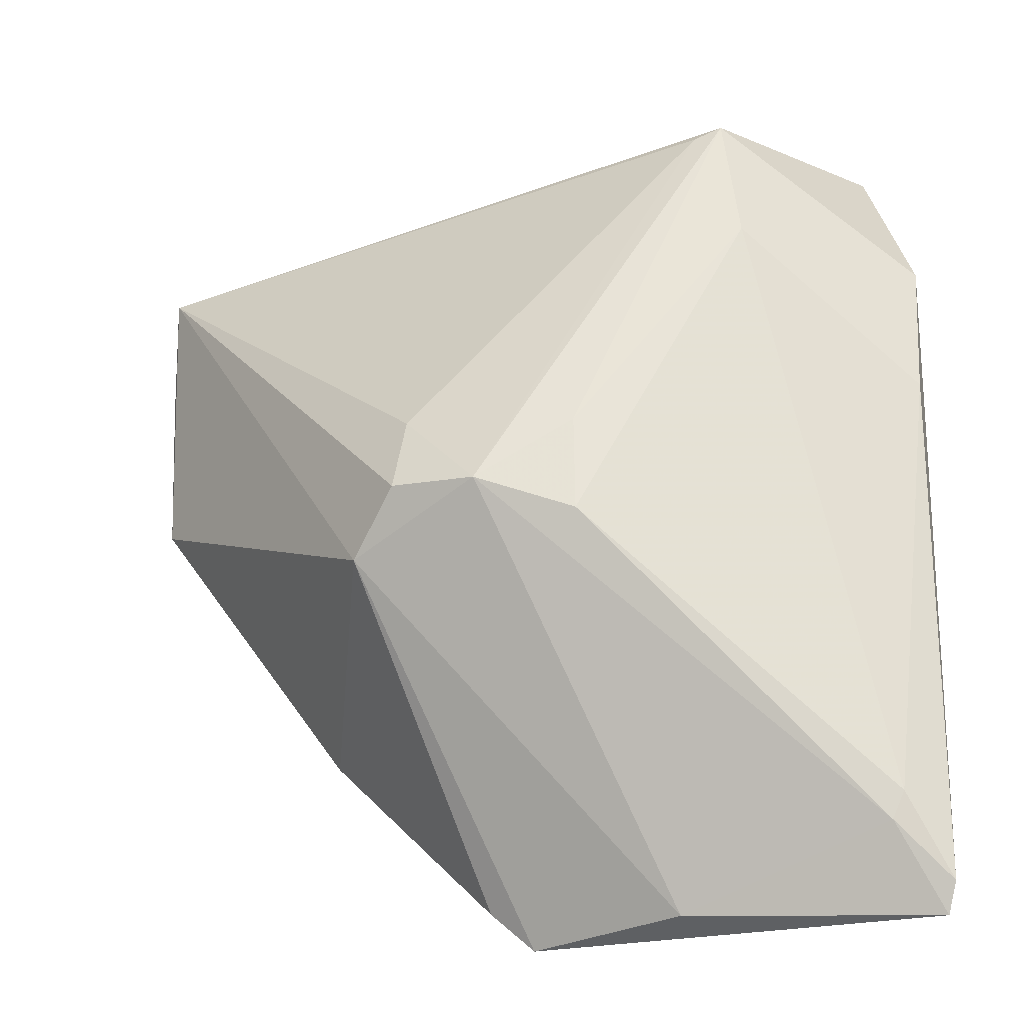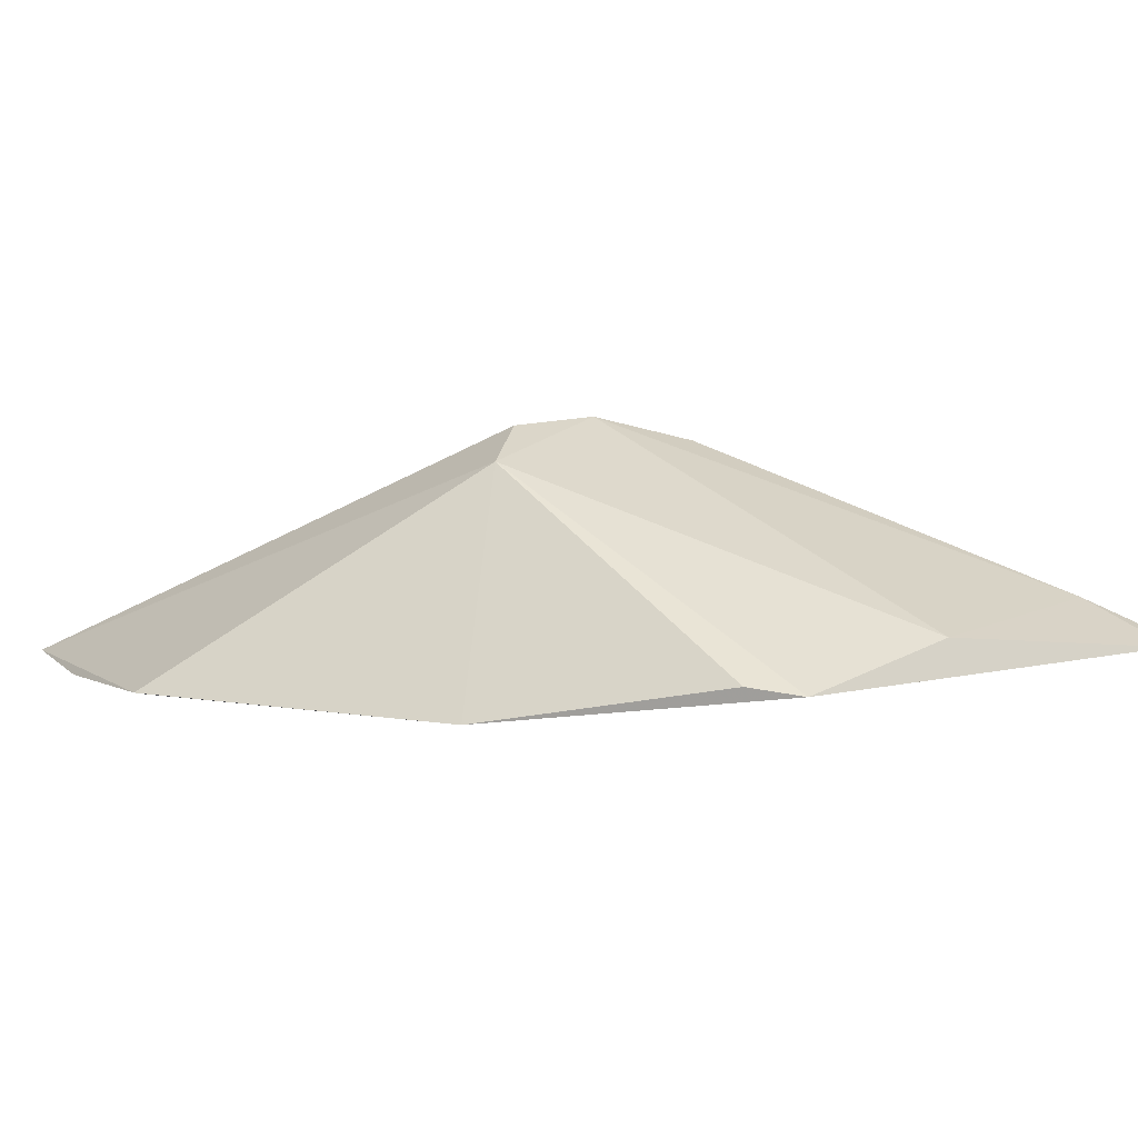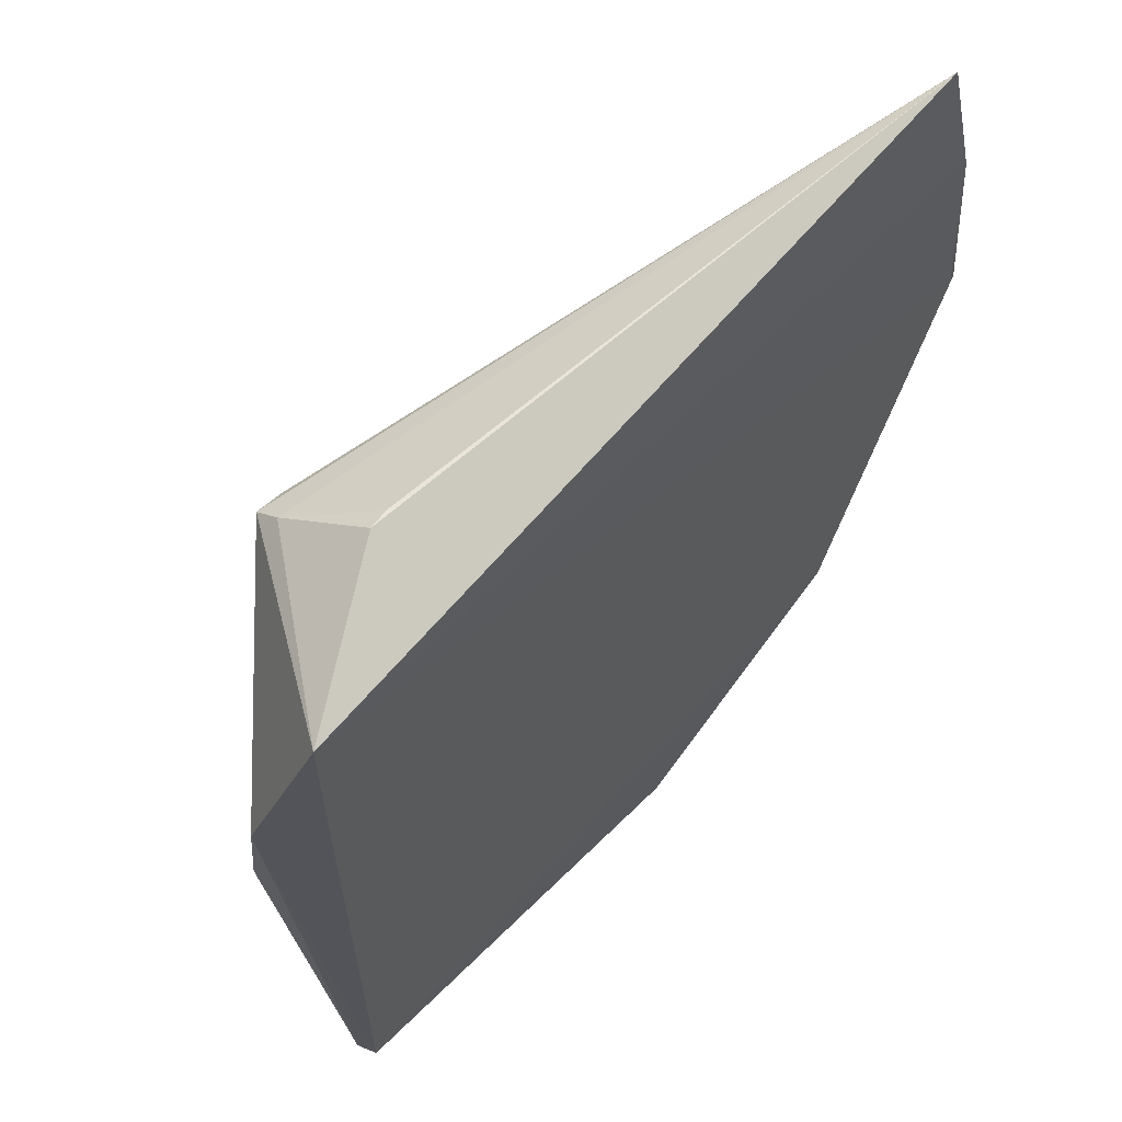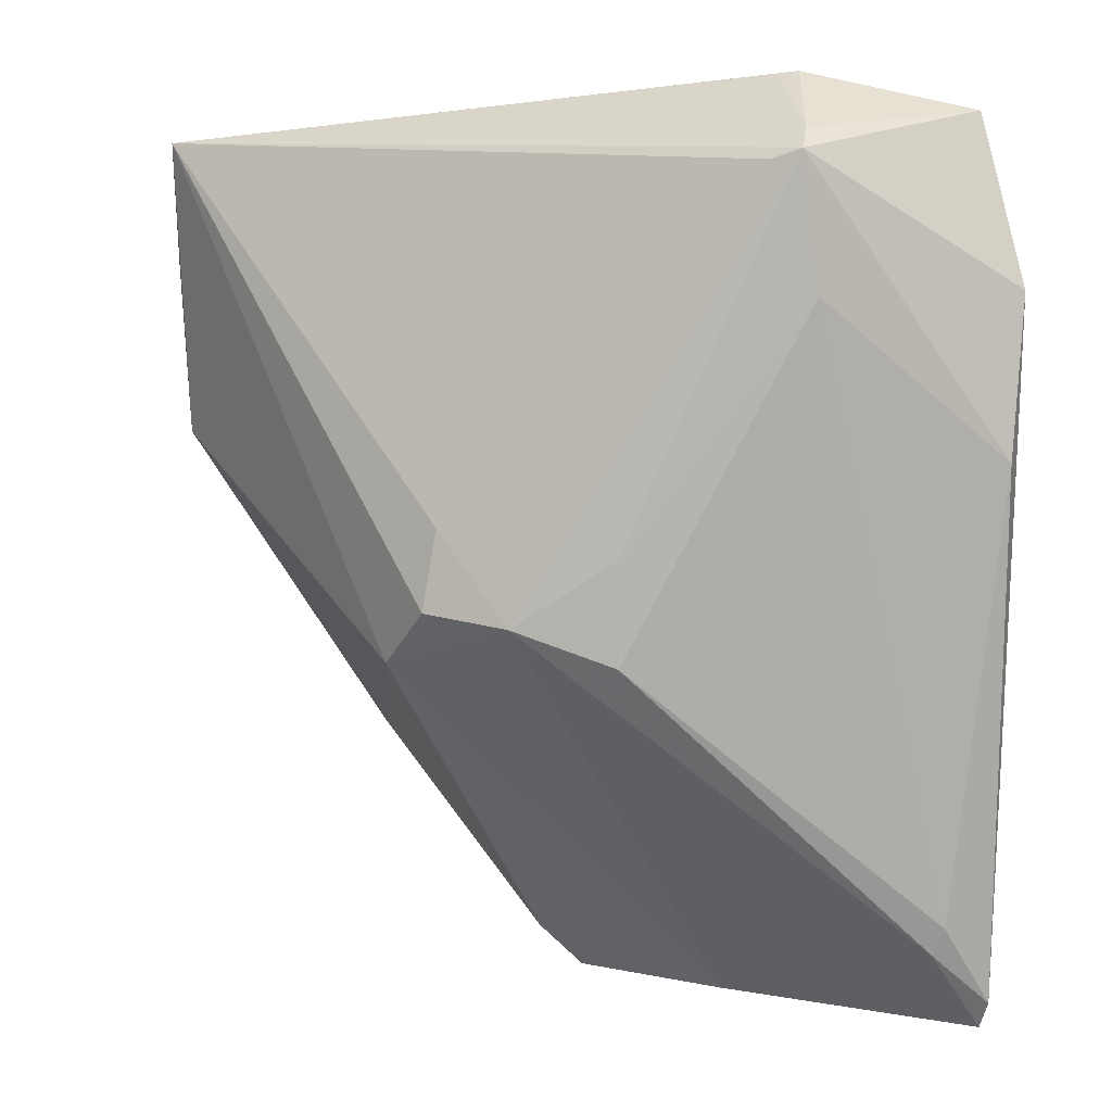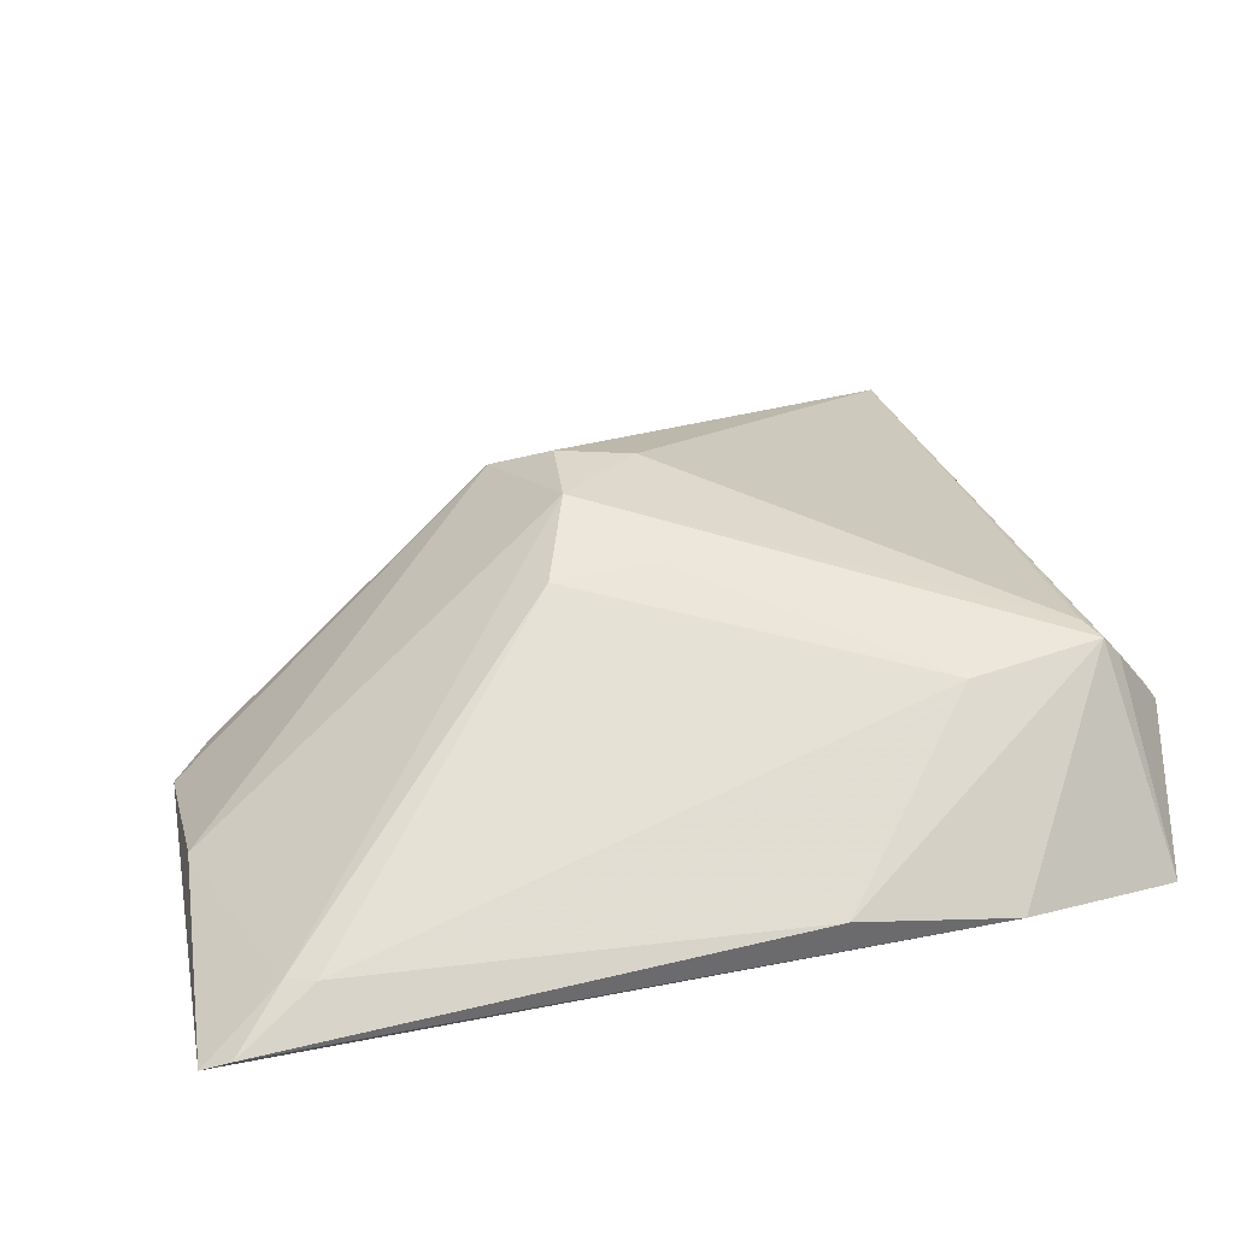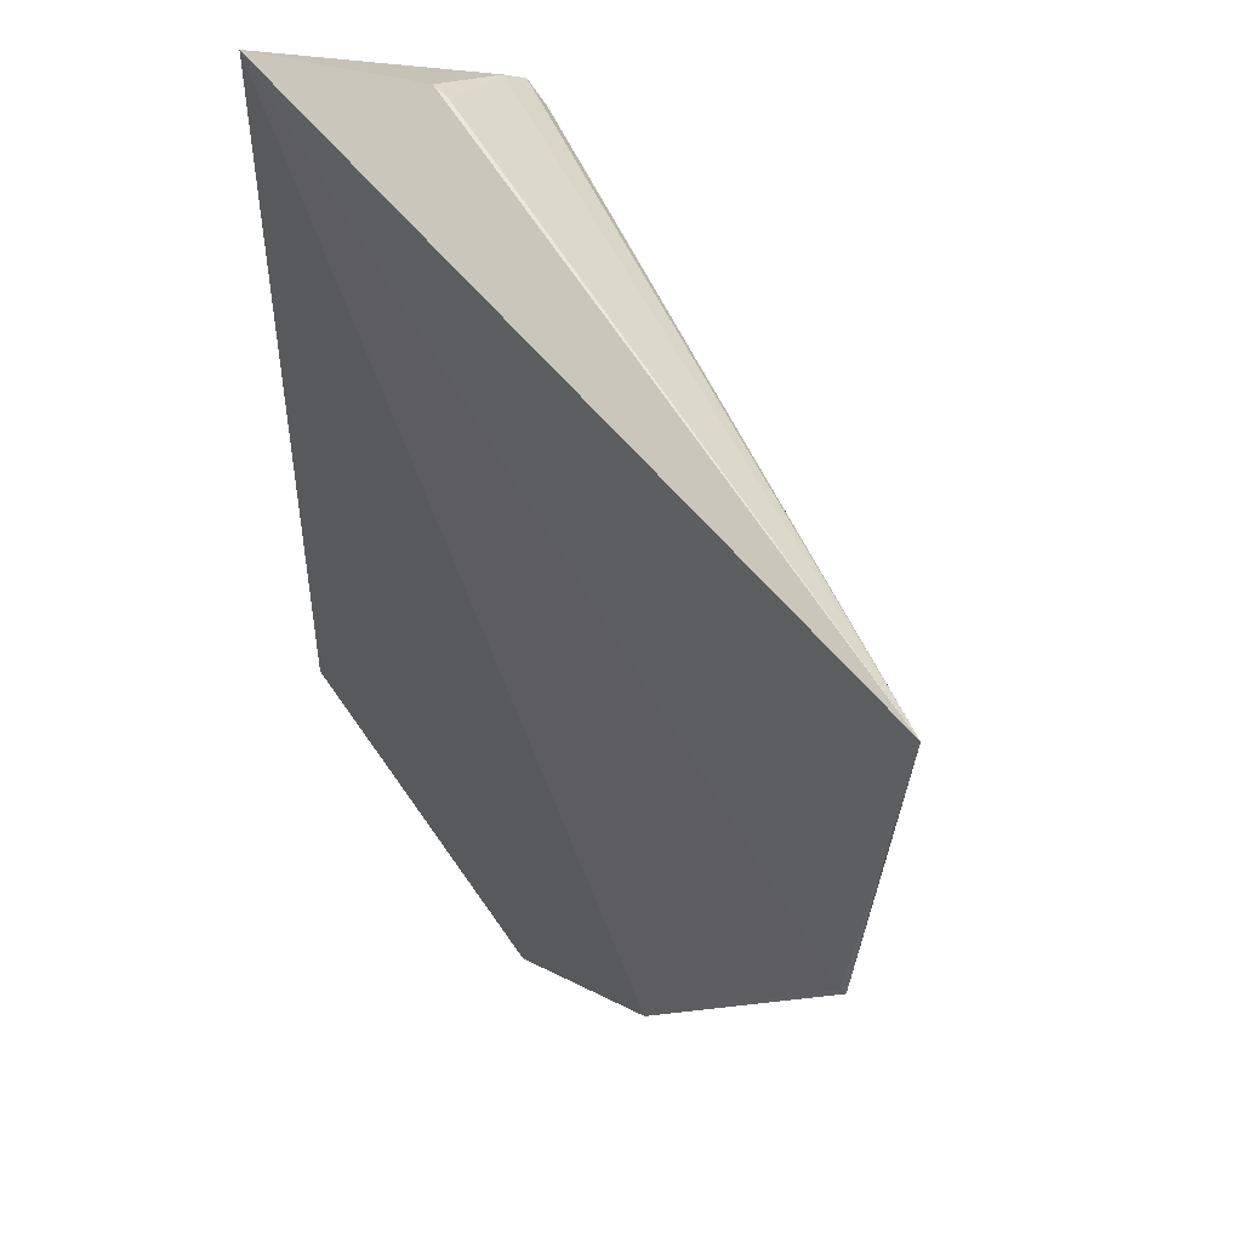
<metadata>
{"format":"obj","ext":"obj","renderer":"f3d","projection":"perspective","resolution":1024,"background":"white","views":[{"elev":-31.5,"azim":14.2,"up":"+Y"},{"elev":-2.2,"azim":-30.1,"up":"+Z"},{"elev":65.5,"azim":129.8,"up":"+Y"},{"elev":6.5,"azim":16.2,"up":"+Y"},{"elev":38.7,"azim":76.3,"up":"+Z"},{"elev":54.0,"azim":-128.1,"up":"+Y"}]}
</metadata>
<code>
v 0.1421 -0.2248 0.4039
v 0.1458 -0.2145 0.4091
v -0.03475 -0.07505 0.4848
v -0.1592 0.08433 0.4035
v 0.137 0.0917 0.4043
v -0.02179 -0.2034 0.3908
v -0.003381 -0.07876 0.4893
v 0.1548 0.03173 0.4197
v -0.16 -0.02288 0.3879
v -0.08607 -0.1322 0.3779
v 0.1275 -0.1955 0.4217
v 0.05049 -0.2171 0.4069
v 0.08931 0.07722 0.4711
v -0.05321 -0.09472 0.4694
v -0.1612 0.03969 0.394
v -0.006555 -0.2176 0.3876
v 0.08037 0.104 0.4326
v -0.03081 -0.04679 0.4814
v 0.03177 -0.09161 0.481
v 0.1523 -0.02527 0.429
v -0.1578 -0.02297 0.3876
v 0.08874 0.08396 0.4626
v 0.07895 0.0737 0.4709
v 0.03189 -0.05576 0.4829
v 0.1323 -0.1858 0.423
v 0.0734 0.1033 0.4331
v 0.09447 0.03009 0.4675
f 8 2 1
f 8 1 5
f 10 5 1
f 11 1 2
f 12 11 7
f 12 1 11
f 13 8 5
f 14 3 4
f 14 4 9
f 14 12 7
f 14 7 3
f 14 10 6
f 14 9 10
f 15 9 4
f 15 4 5
f 16 10 1
f 16 6 10
f 16 1 12
f 16 14 6
f 16 12 14
f 17 5 4
f 18 4 3
f 18 3 7
f 19 7 11
f 20 2 8
f 20 8 13
f 21 10 9
f 21 9 15
f 21 15 5
f 21 5 10
f 22 13 5
f 22 5 17
f 22 4 13
f 23 13 4
f 23 4 18
f 23 18 7
f 23 7 13
f 24 13 7
f 24 7 19
f 25 11 2
f 25 2 20
f 25 19 11
f 26 22 17
f 26 17 4
f 26 4 22
f 27 24 19
f 27 13 24
f 27 19 25
f 27 25 20
f 27 20 13

</code>
